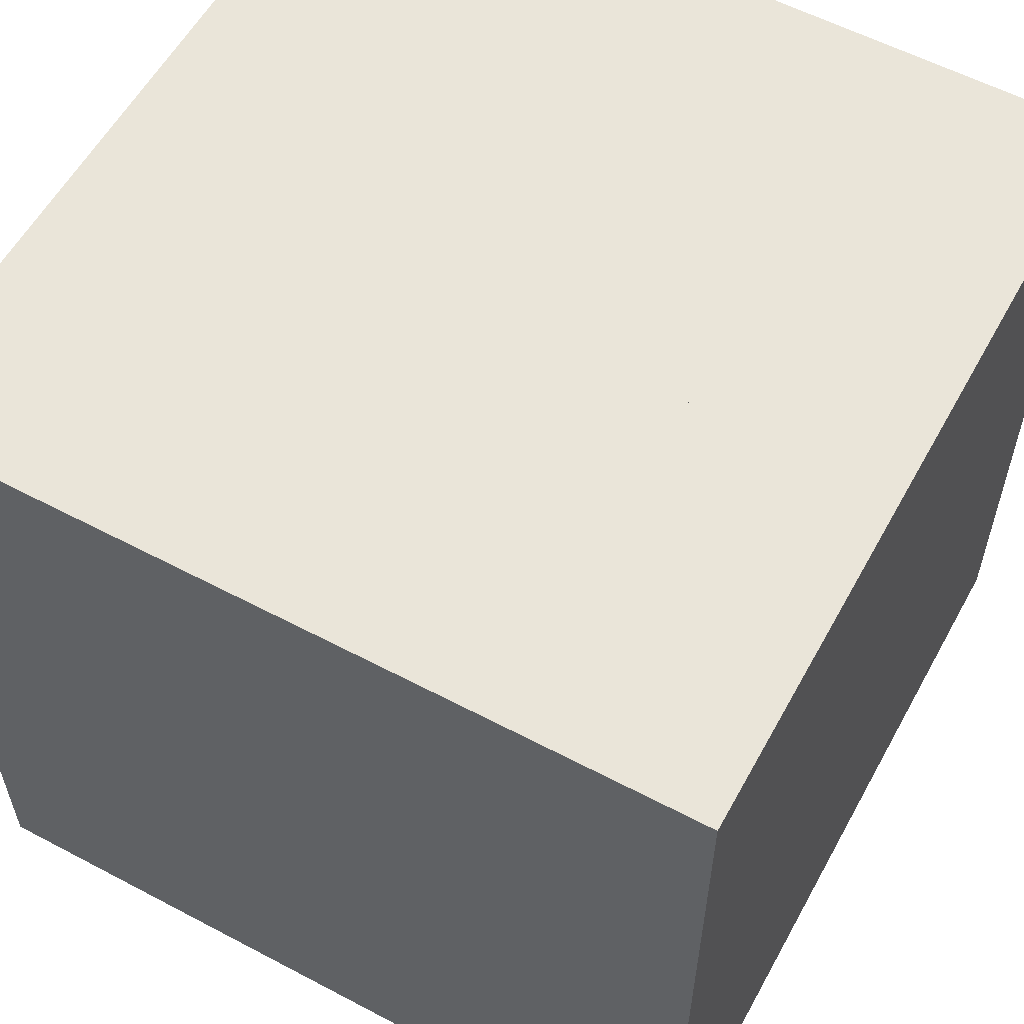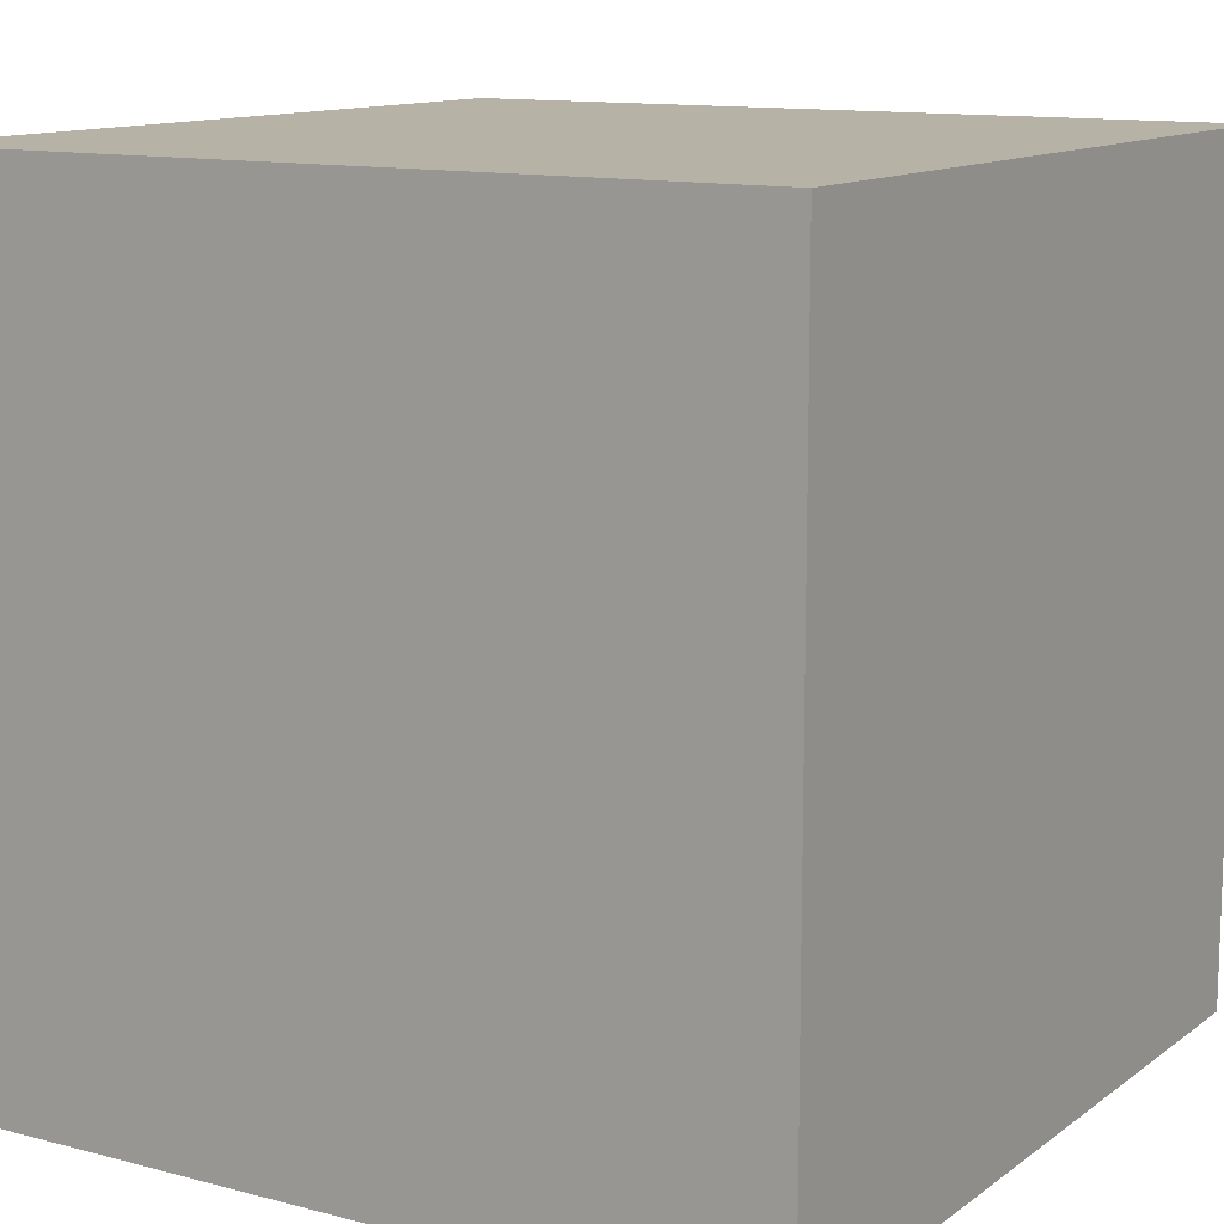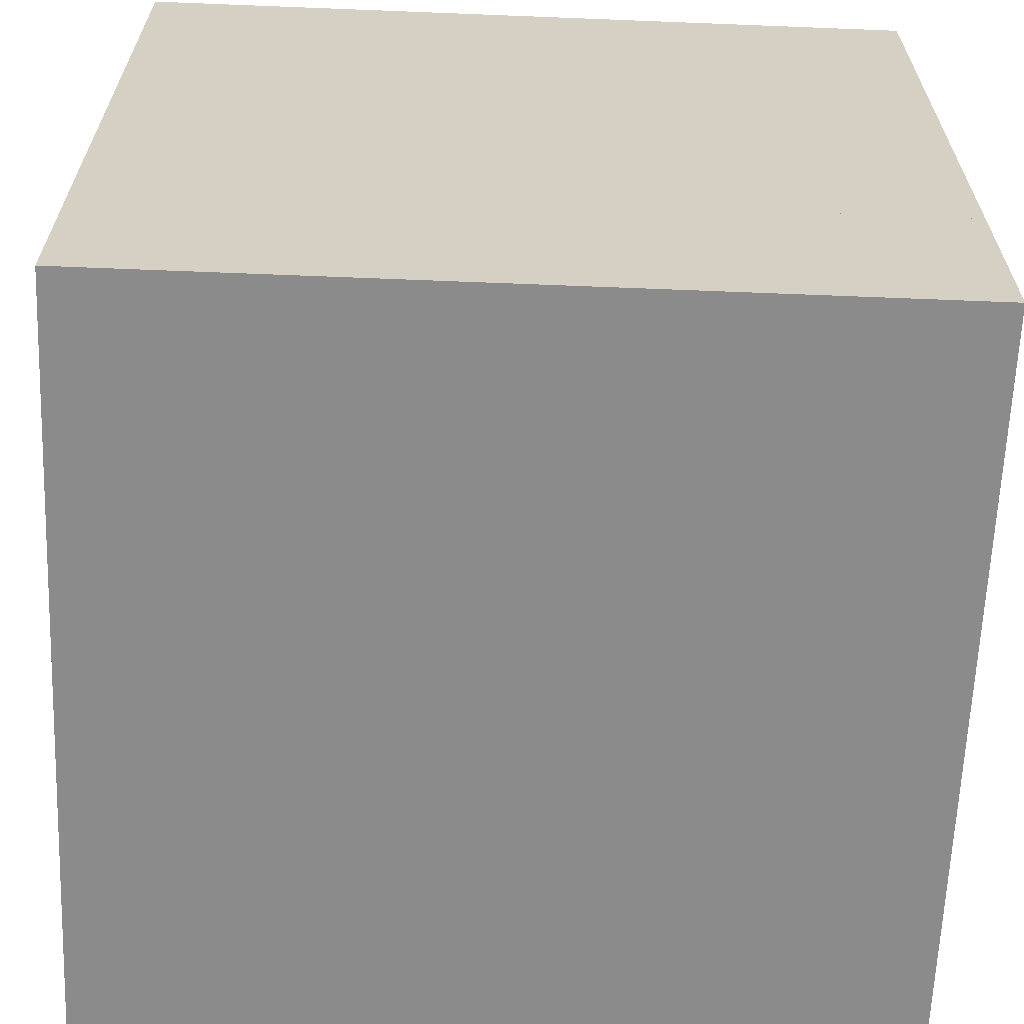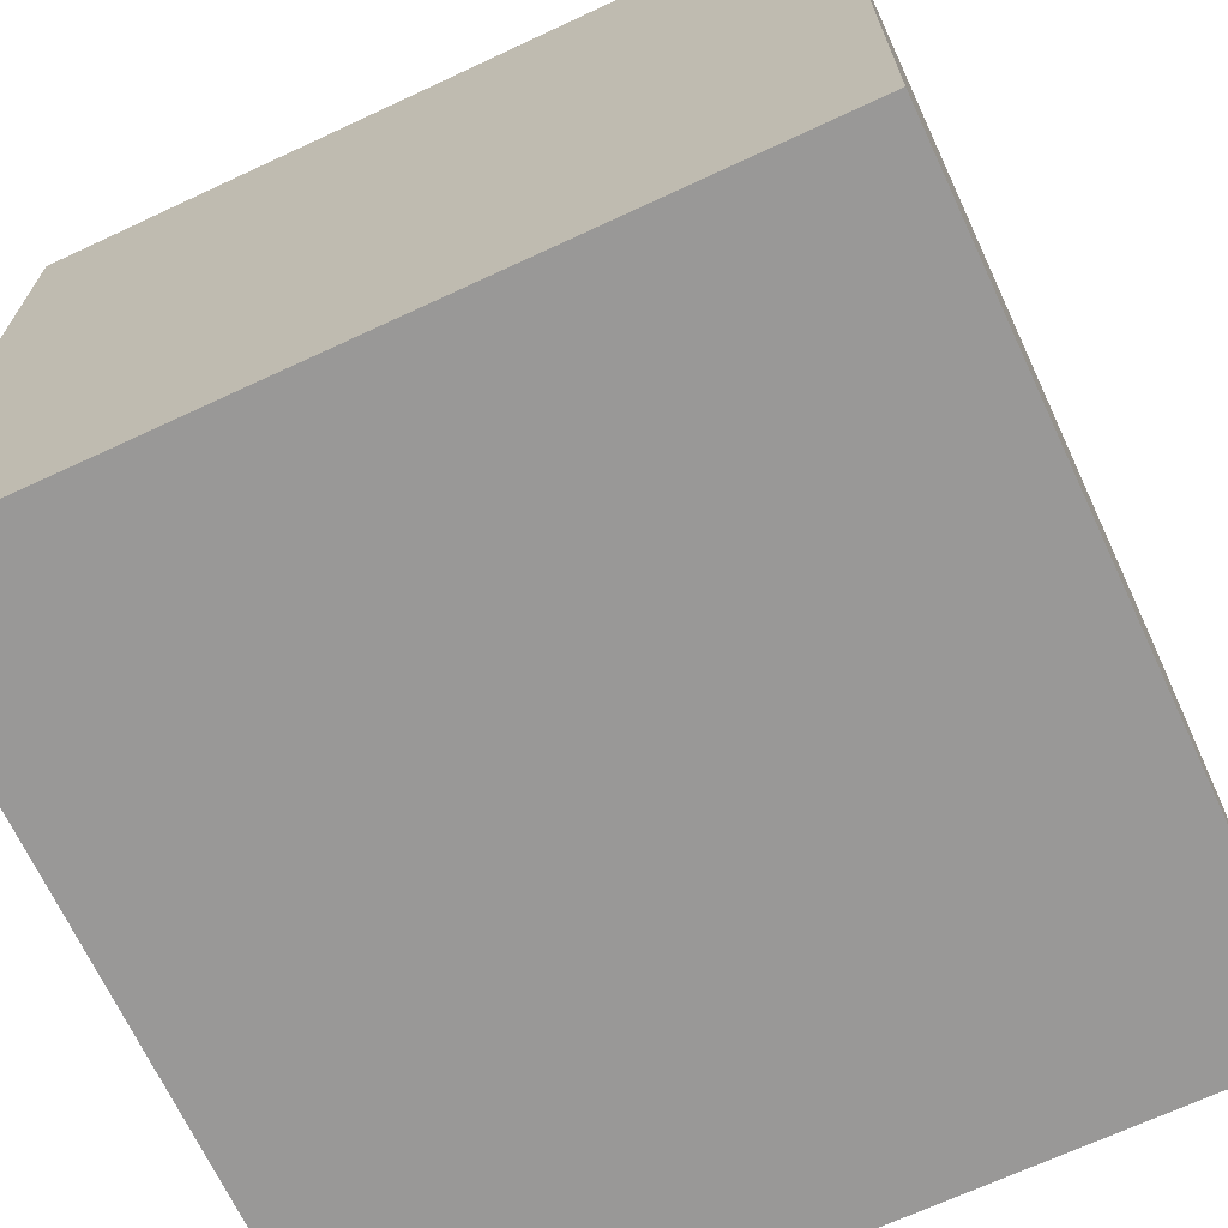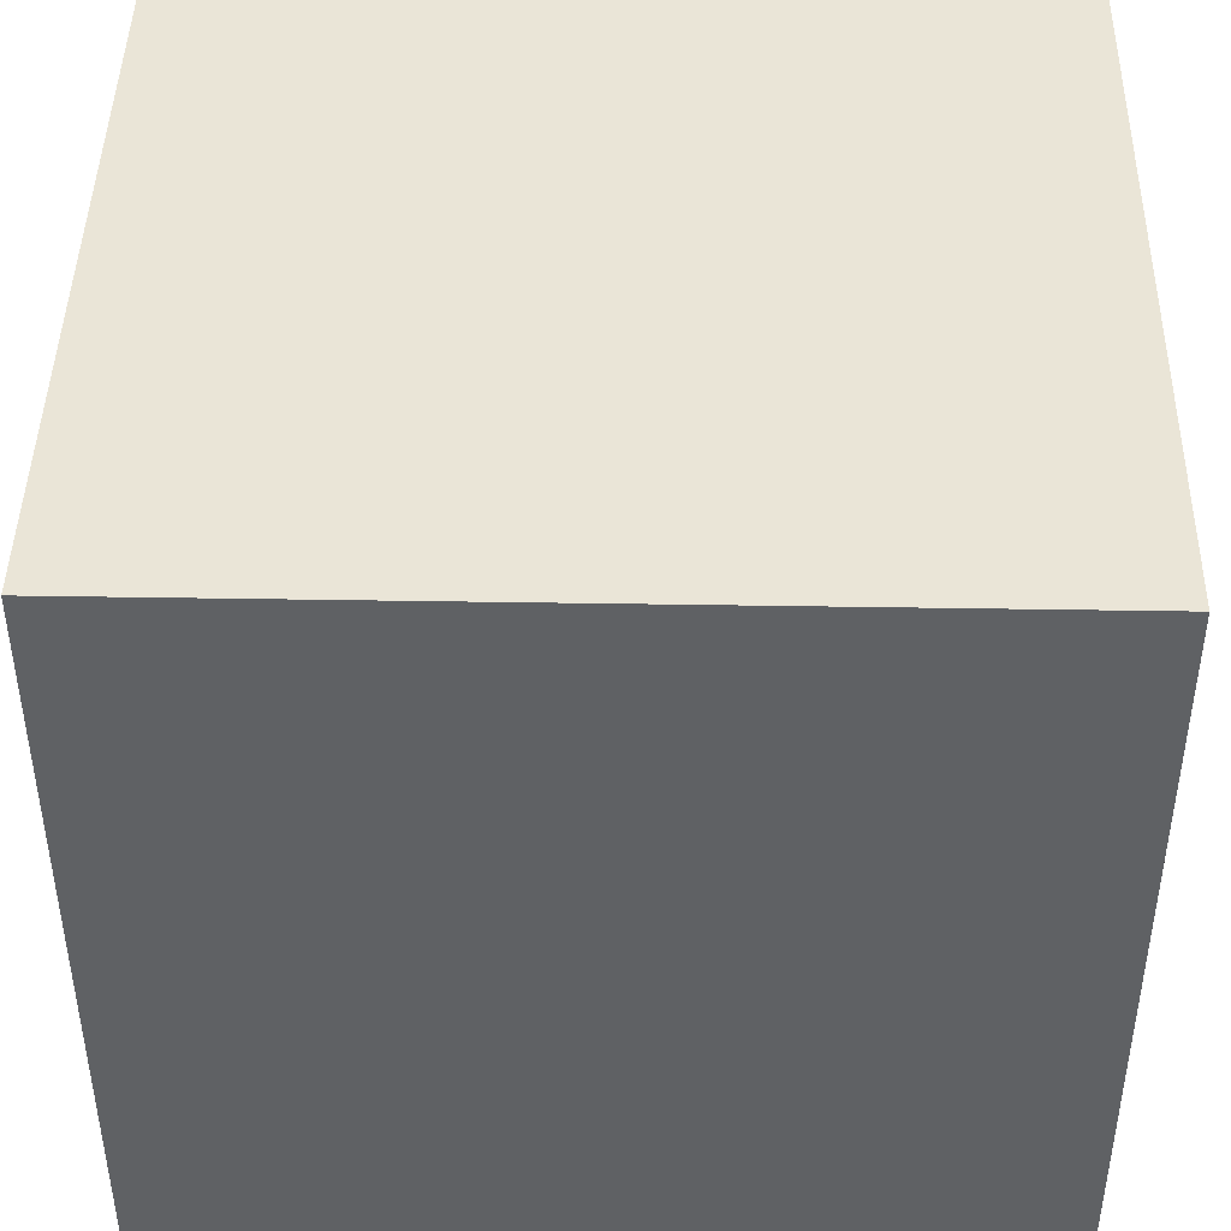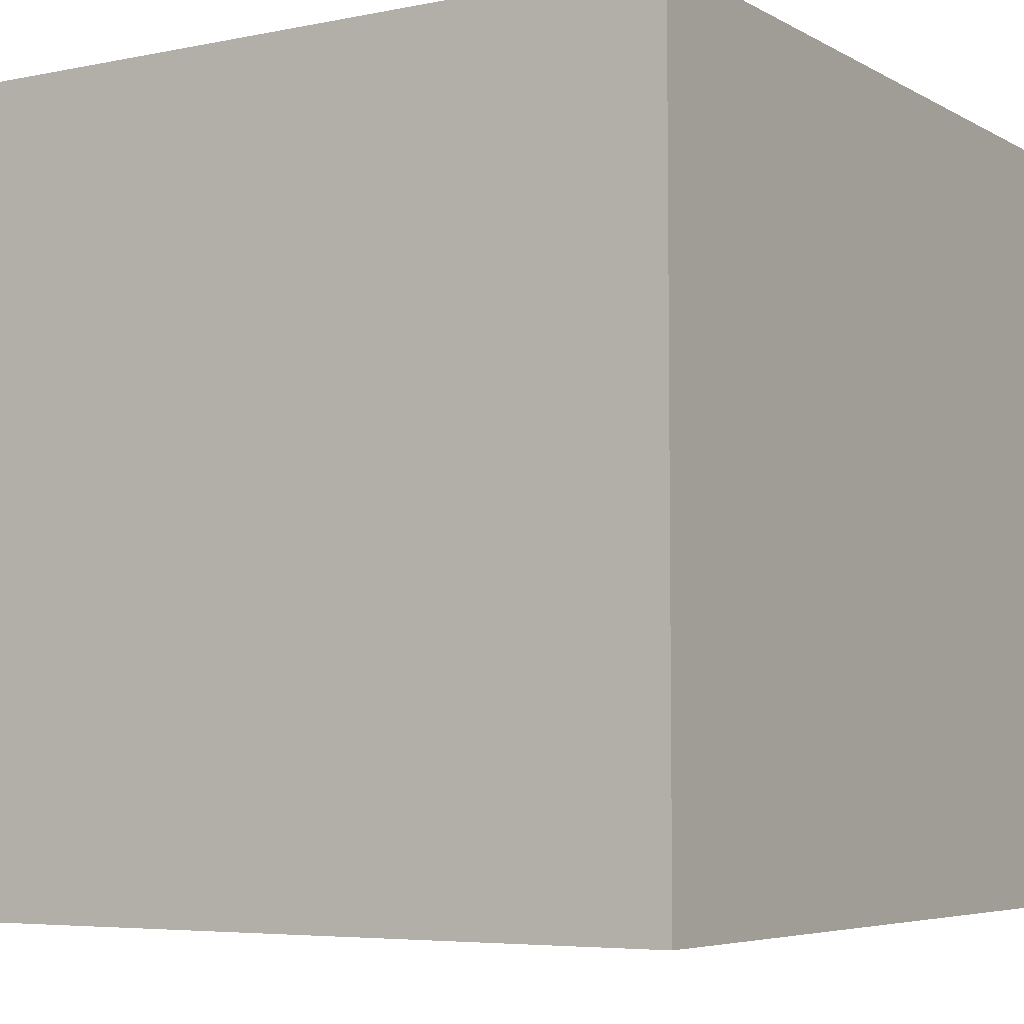
<metadata>
{"format":"obj","ext":"obj","renderer":"f3d","projection":"perspective","resolution":1024,"background":"white","views":[{"elev":57.8,"azim":-61.3,"up":"+Z"},{"elev":12.2,"azim":-148.2,"up":"+Y"},{"elev":-64.0,"azim":-92.3,"up":"+Y"},{"elev":-68.7,"azim":-155.0,"up":"+Z"},{"elev":44.2,"azim":91.1,"up":"+Y"},{"elev":-5.5,"azim":-147.9,"up":"+Z"}]}
</metadata>
<code>
o InnerSide
v -0.4375 -0.25 0.4375
v -0.4375 -0.25 -0.4375
v 0.4375 -0.25 0.4375
v 0.4375 -0.25 -0.4375
v -0.4375 0.4375 0.4375
v -0.4375 0.4375 -0.4375
v 0.4375 0.4375 -0.4375
v 0.4375 0.4375 0.4375
f 3 5 1
f 2 7 4
f 4 8 3
f 1 6 2
f 3 8 5
f 2 6 7
f 4 7 8
f 1 5 6
o InnerTop
v -0.4375 0.4375 0.4375
v -0.4375 0.4375 -0.4375
v 0.4375 0.4375 -0.4375
v 0.4375 0.4375 0.4375
f 10 12 11
f 10 9 12
o Side
v -0.5 -0.5 0.5
v -0.5 0.5 0.5
v -0.5 -0.5 -0.5
v -0.5 0.5 -0.5
v 0.5 -0.5 0.5
v 0.5 0.5 0.5
v 0.5 -0.5 -0.5
v 0.5 0.5 -0.5
f 14 15 13
f 16 19 15
f 20 17 19
f 18 13 17
f 14 16 15
f 16 20 19
f 20 18 17
f 18 14 13
o Top
v -0.5 0.5 0.5
v -0.5 0.5 -0.5
v 0.5 0.5 0.5
v 0.5 0.5 -0.5
f 22 23 24
f 22 21 23
o Bottom
v -0.5 -0.5 0.5
v -0.5 -0.5 -0.5
v 0.5 -0.5 0.5
v 0.5 -0.5 -0.5
v -0.5 -0.25 0.5
v -0.5 -0.25 -0.5
v 0.5 -0.25 0.5
v 0.5 -0.25 -0.5
f 28 25 26
f 30 31 32
f 28 27 25
f 30 29 31

</code>
